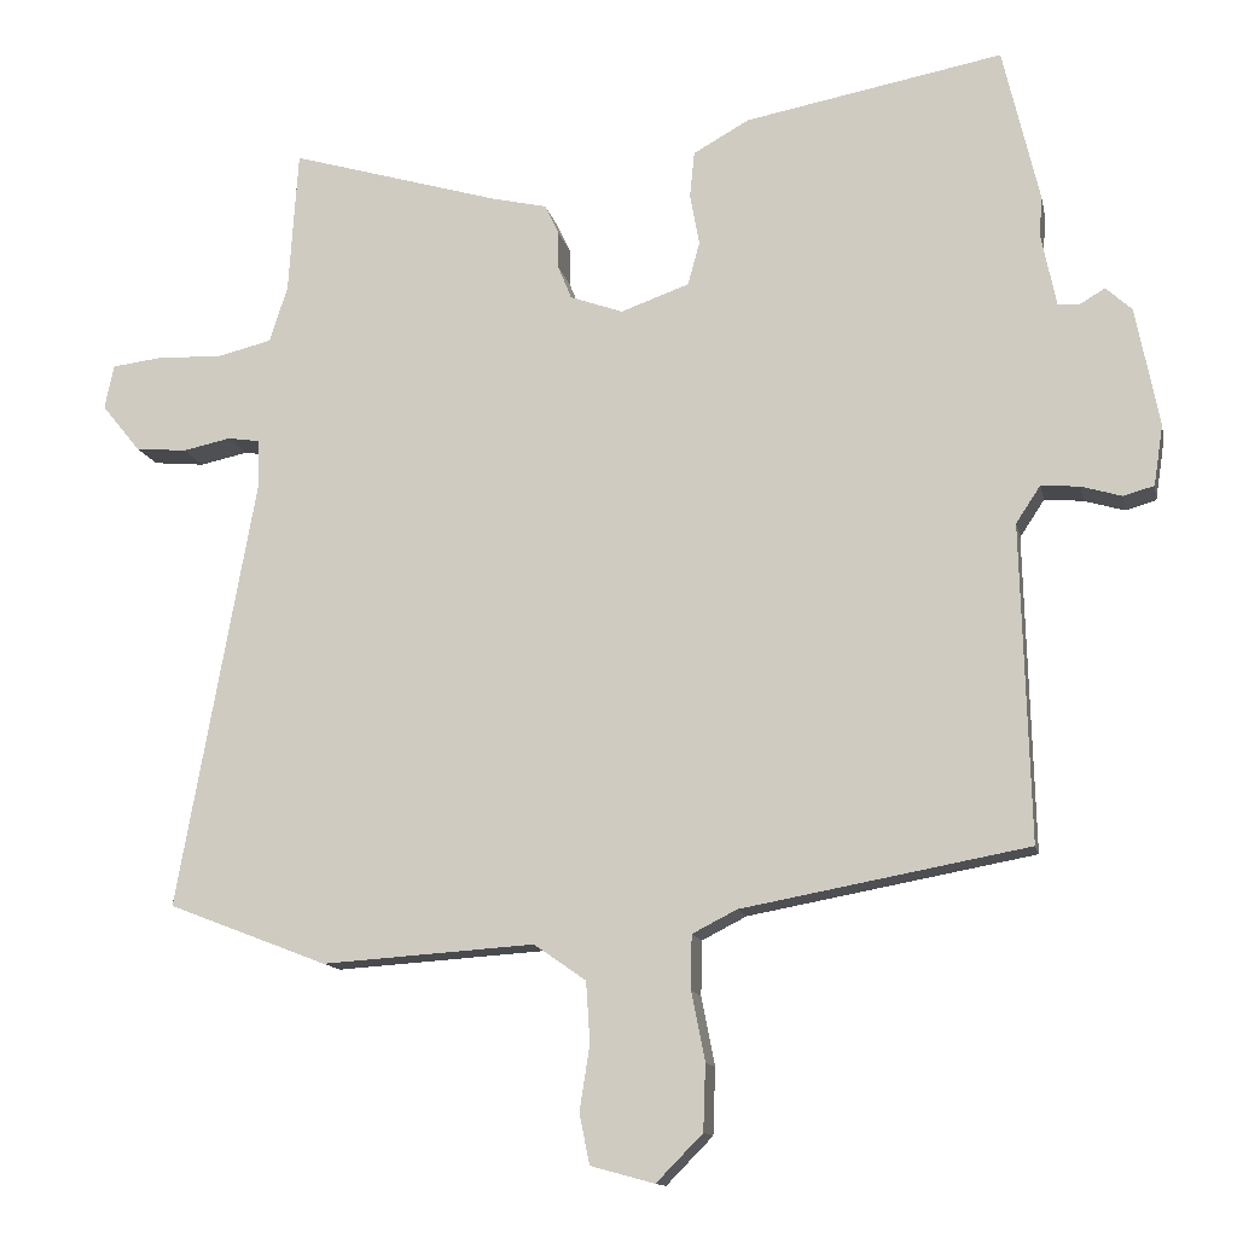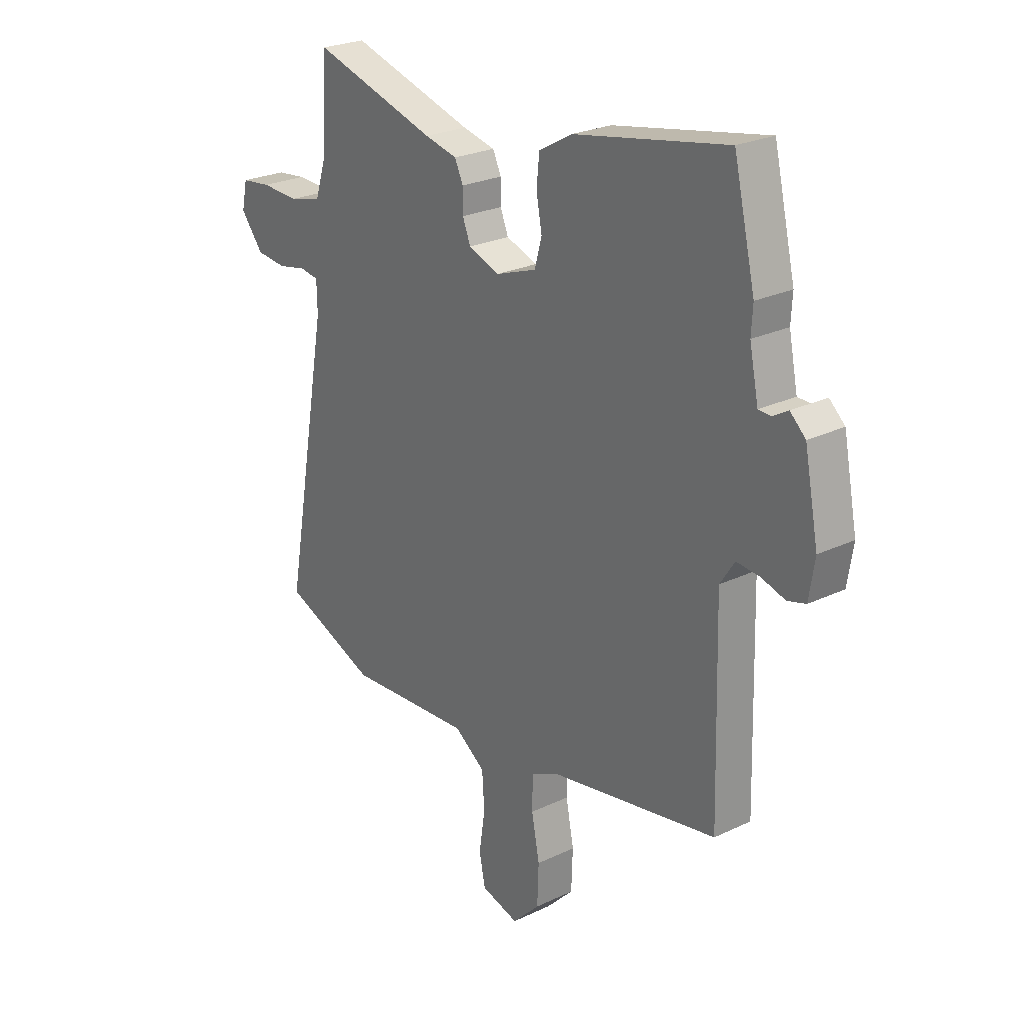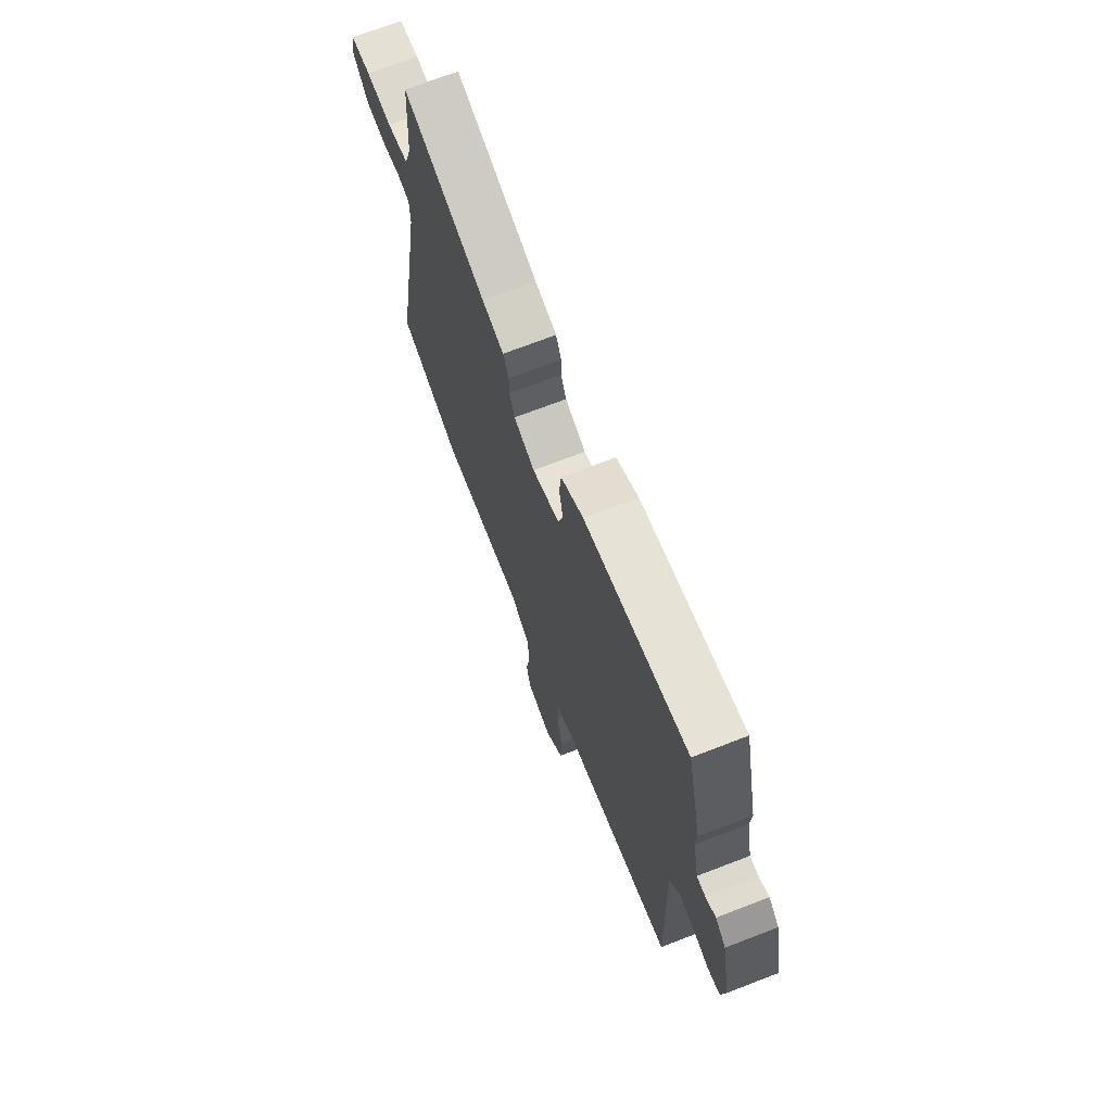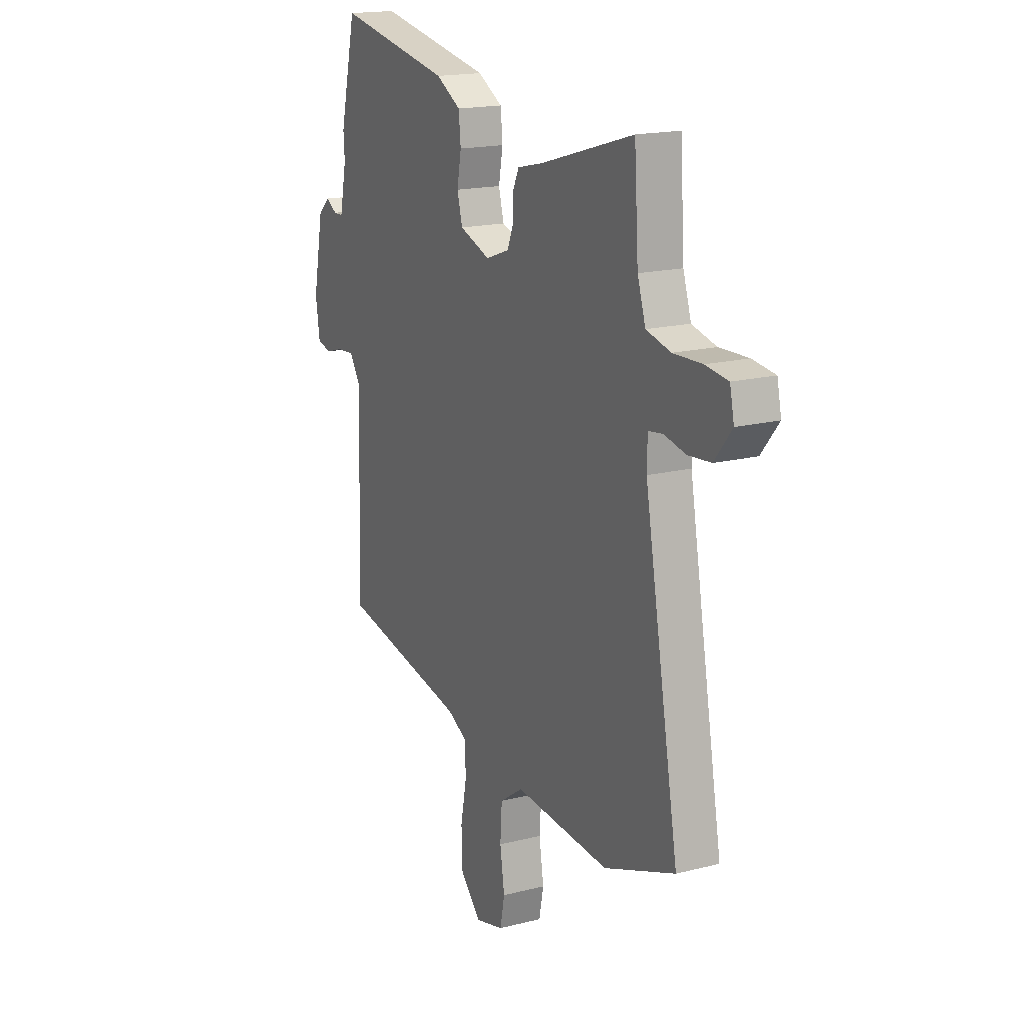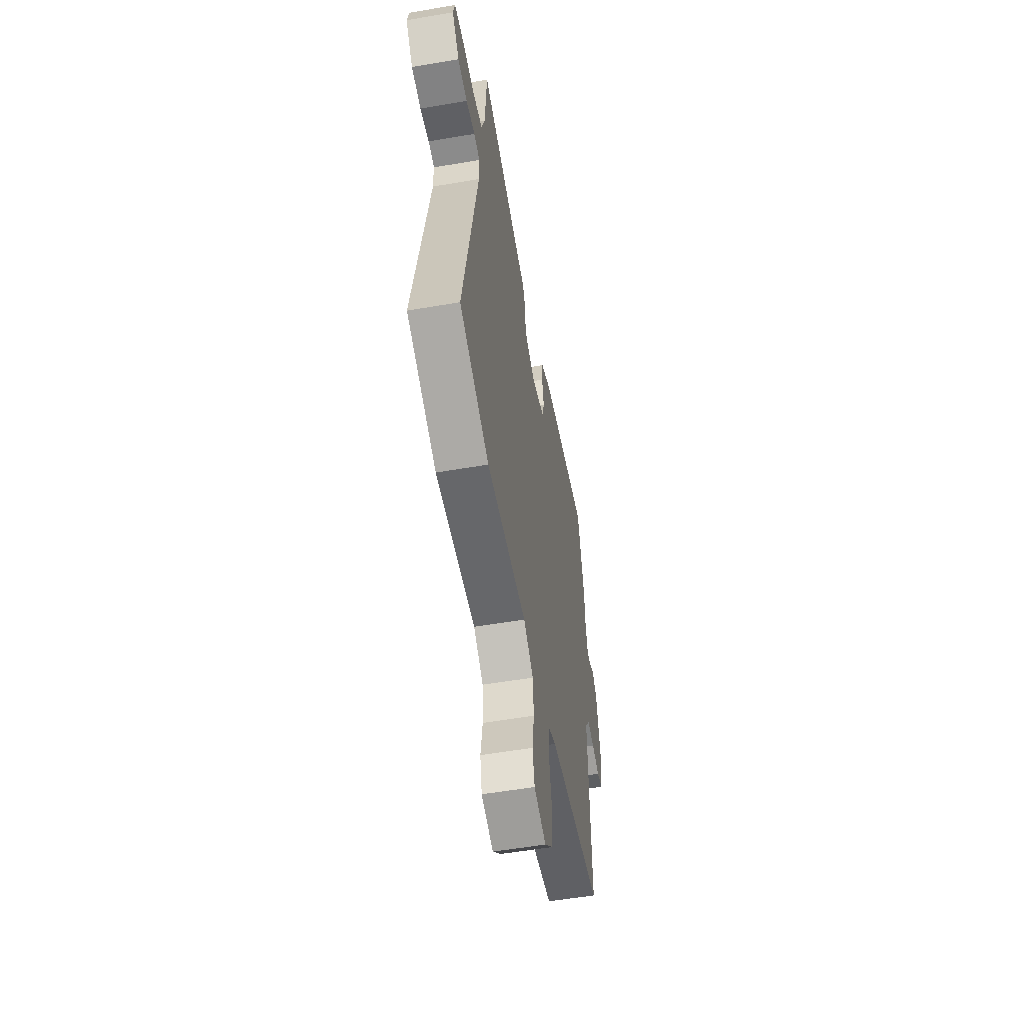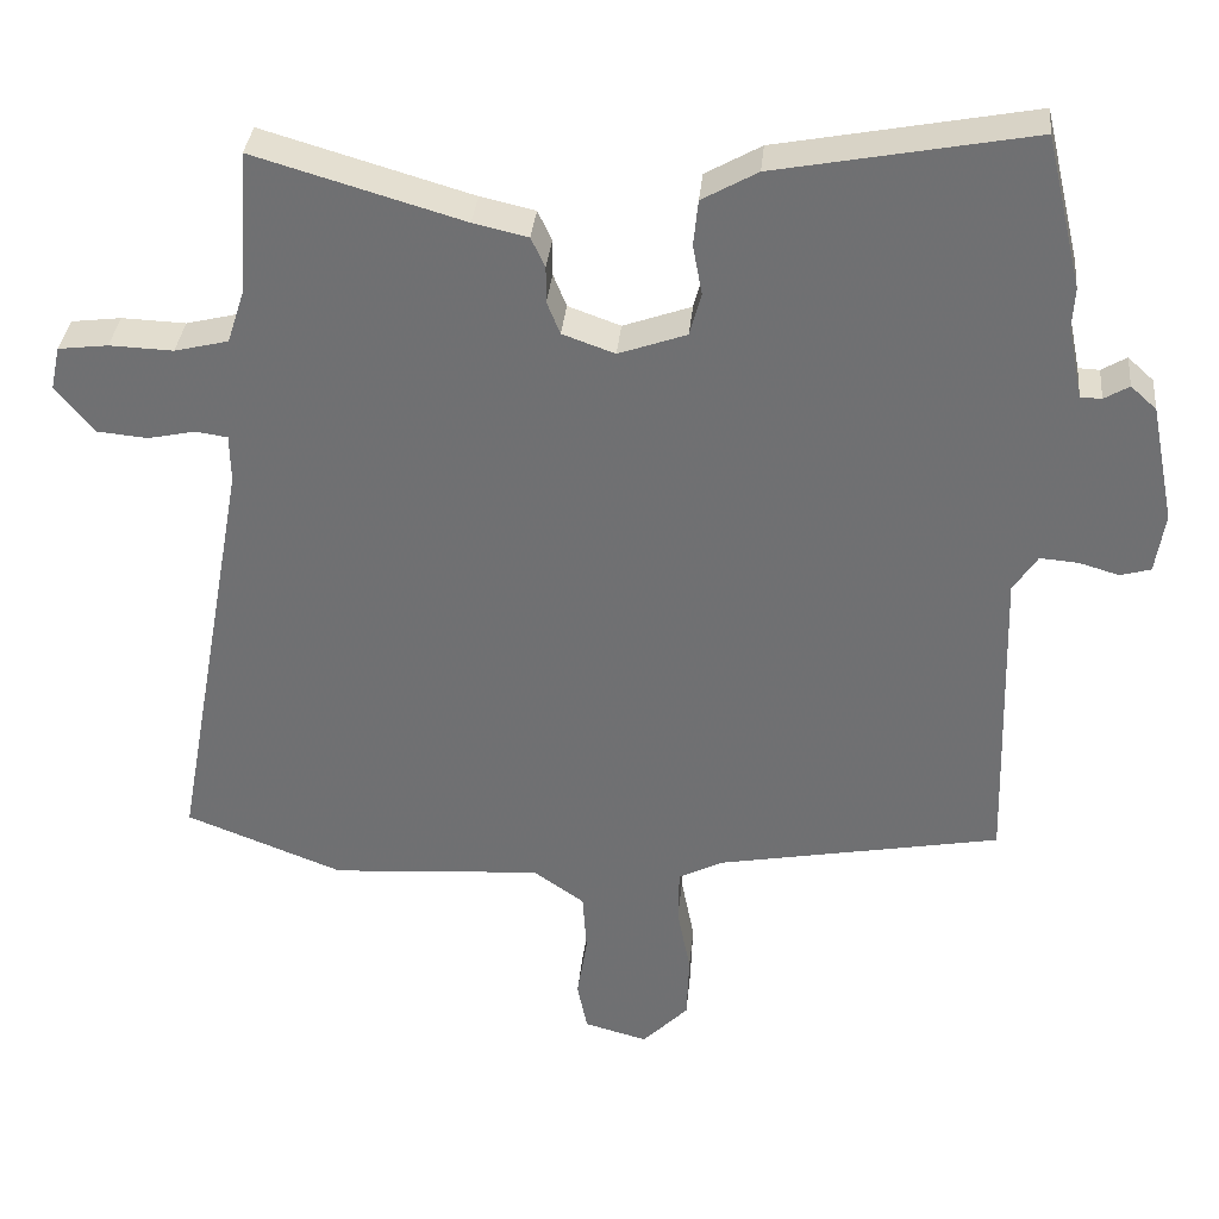
<metadata>
{"format":"obj","ext":"obj","renderer":"f3d","projection":"perspective","resolution":1024,"background":"white","views":[{"elev":-12.8,"azim":-168.4,"up":"+Z"},{"elev":25.1,"azim":-127.7,"up":"+Z"},{"elev":70.7,"azim":-111.1,"up":"+Z"},{"elev":17.5,"azim":63.3,"up":"+Z"},{"elev":-55.8,"azim":100.2,"up":"+Z"},{"elev":34.3,"azim":-174.5,"up":"+Z"}]}
</metadata>
<code>
v -0.489 0.07 -0.417
v -0.478 0.07 -0.016
v -0.509 0.07 0.031
v -0.558 0.07 0.027
v -0.609 0.07 0.012
v -0.648 0.07 0.023
v -0.66 0.07 0.1
v -0.63 0.07 0.251
v -0.597 0.07 0.281
v -0.565 0.07 0.262
v -0.538 0.07 0.263
v -0.519 0.07 0.355
v -0.522 0.07 0.408
v -0.476 0.07 0.603
v -0.149 0.07 0.541
v -0.078 0.07 0.501
v -0.072 0.07 0.442
v -0.084 0.07 0.378
v -0.069 0.07 0.323
v 0.018 0.07 0.292
v 0.085 0.07 0.316
v 0.102 0.07 0.358
v 0.102 0.07 0.405
v 0.12 0.07 0.443
v 0.19 0.07 0.459
v 0.457 0.07 0.537
v 0.469 0.07 0.355
v 0.492 0.07 0.284
v 0.561 0.07 0.267
v 0.643 0.07 0.27
v 0.707 0.07 0.262
v 0.719 0.07 0.206
v 0.67 0.07 0.146
v 0.605 0.07 0.14
v 0.544 0.07 0.153
v 0.503 0.07 0.147
v 0.502 0.07 0.085
v 0.601 0.07 -0.461
v 0.399 0.07 -0.539
v 0.129 0.07 -0.521
v 0.063 0.07 -0.567
v 0.058 0.07 -0.644
v 0.071 0.07 -0.727
v 0.058 0.07 -0.791
v -0.023 0.07 -0.813
v -0.082 0.07 -0.753
v -0.085 0.07 -0.669
v -0.068 0.07 -0.582
v -0.069 0.07 -0.513
v -0.126 0.07 -0.484
v -0.489 0 -0.417
v -0.478 0 -0.016
v -0.509 0 0.031
v -0.558 0 0.027
v -0.609 0 0.012
v -0.648 0 0.023
v -0.66 0 0.1
v -0.63 0 0.251
v -0.597 0 0.281
v -0.565 0 0.262
v -0.538 0 0.263
v -0.519 0 0.355
v -0.522 0 0.408
v -0.476 0 0.603
v -0.149 0 0.541
v -0.078 0 0.501
v -0.072 0 0.442
v -0.084 0 0.378
v -0.069 0 0.323
v 0.018 0 0.292
v 0.085 0 0.316
v 0.102 0 0.358
v 0.102 0 0.405
v 0.12 0 0.443
v 0.19 0 0.459
v 0.457 0 0.537
v 0.469 0 0.355
v 0.492 0 0.284
v 0.561 0 0.267
v 0.643 0 0.27
v 0.707 0 0.262
v 0.719 0 0.206
v 0.67 0 0.146
v 0.605 0 0.14
v 0.544 0 0.153
v 0.503 0 0.147
v 0.502 0 0.085
v 0.601 0 -0.461
v 0.399 0 -0.539
v 0.129 0 -0.521
v 0.063 0 -0.567
v 0.058 0 -0.644
v 0.071 0 -0.727
v 0.058 0 -0.791
v -0.023 0 -0.813
v -0.082 0 -0.753
v -0.085 0 -0.669
v -0.068 0 -0.582
v -0.069 0 -0.513
v -0.126 0 -0.484
f 46 47 48
f 45 46 48
f 44 45 48
f 43 44 48
f 42 43 48
f 41 42 48 49
f 40 41 49 50
f 50 1 2
f 40 50 2
f 39 40 2
f 38 39 2
f 37 38 2
f 33 34 35
f 32 33 35
f 31 32 35
f 30 31 35
f 29 30 35
f 28 29 35 36
f 37 2 3
f 36 37 3
f 28 36 3
f 27 28 3
f 22 23 24 25
f 25 26 27
f 22 25 27
f 21 22 27
f 16 17 18
f 15 16 18
f 14 15 18
f 13 14 18
f 12 13 18
f 11 12 18 19
f 8 9 10
f 7 8 10
f 6 7 10
f 5 6 10
f 4 5 10
f 4 10 11
f 27 3 4
f 21 27 4
f 20 21 4
f 4 11 19 20
f 98 97 96
f 98 96 95
f 98 95 94
f 98 94 93
f 98 93 92
f 99 98 92 91
f 100 99 91 90
f 52 51 100
f 52 100 90
f 52 90 89
f 52 89 88
f 52 88 87
f 85 84 83
f 85 83 82
f 85 82 81
f 85 81 80
f 85 80 79
f 86 85 79 78
f 53 52 87
f 53 87 86
f 53 86 78
f 53 78 77
f 75 74 73 72
f 77 76 75
f 77 75 72
f 77 72 71
f 68 67 66
f 68 66 65
f 68 65 64
f 68 64 63
f 68 63 62
f 69 68 62 61
f 60 59 58
f 60 58 57
f 60 57 56
f 60 56 55
f 60 55 54
f 61 60 54
f 54 53 77
f 54 77 71
f 54 71 70
f 70 69 61 54
f 1 51 52 2
f 2 52 53 3
f 3 53 54 4
f 4 54 55 5
f 5 55 56 6
f 6 56 57 7
f 7 57 58 8
f 8 58 59 9
f 9 59 60 10
f 10 60 61 11
f 11 61 62 12
f 12 62 63 13
f 13 63 64 14
f 14 64 65 15
f 15 65 66 16
f 16 66 67 17
f 17 67 68 18
f 18 68 69 19
f 19 69 70 20
f 20 70 71 21
f 21 71 72 22
f 22 72 73 23
f 23 73 74 24
f 24 74 75 25
f 25 75 76 26
f 26 76 77 27
f 27 77 78 28
f 28 78 79 29
f 29 79 80 30
f 30 80 81 31
f 31 81 82 32
f 32 82 83 33
f 33 83 84 34
f 34 84 85 35
f 35 85 86 36
f 36 86 87 37
f 37 87 88 38
f 38 88 89 39
f 39 89 90 40
f 40 90 91 41
f 41 91 92 42
f 42 92 93 43
f 43 93 94 44
f 44 94 95 45
f 45 95 96 46
f 46 96 97 47
f 47 97 98 48
f 48 98 99 49
f 49 99 100 50
f 50 100 51 1

</code>
